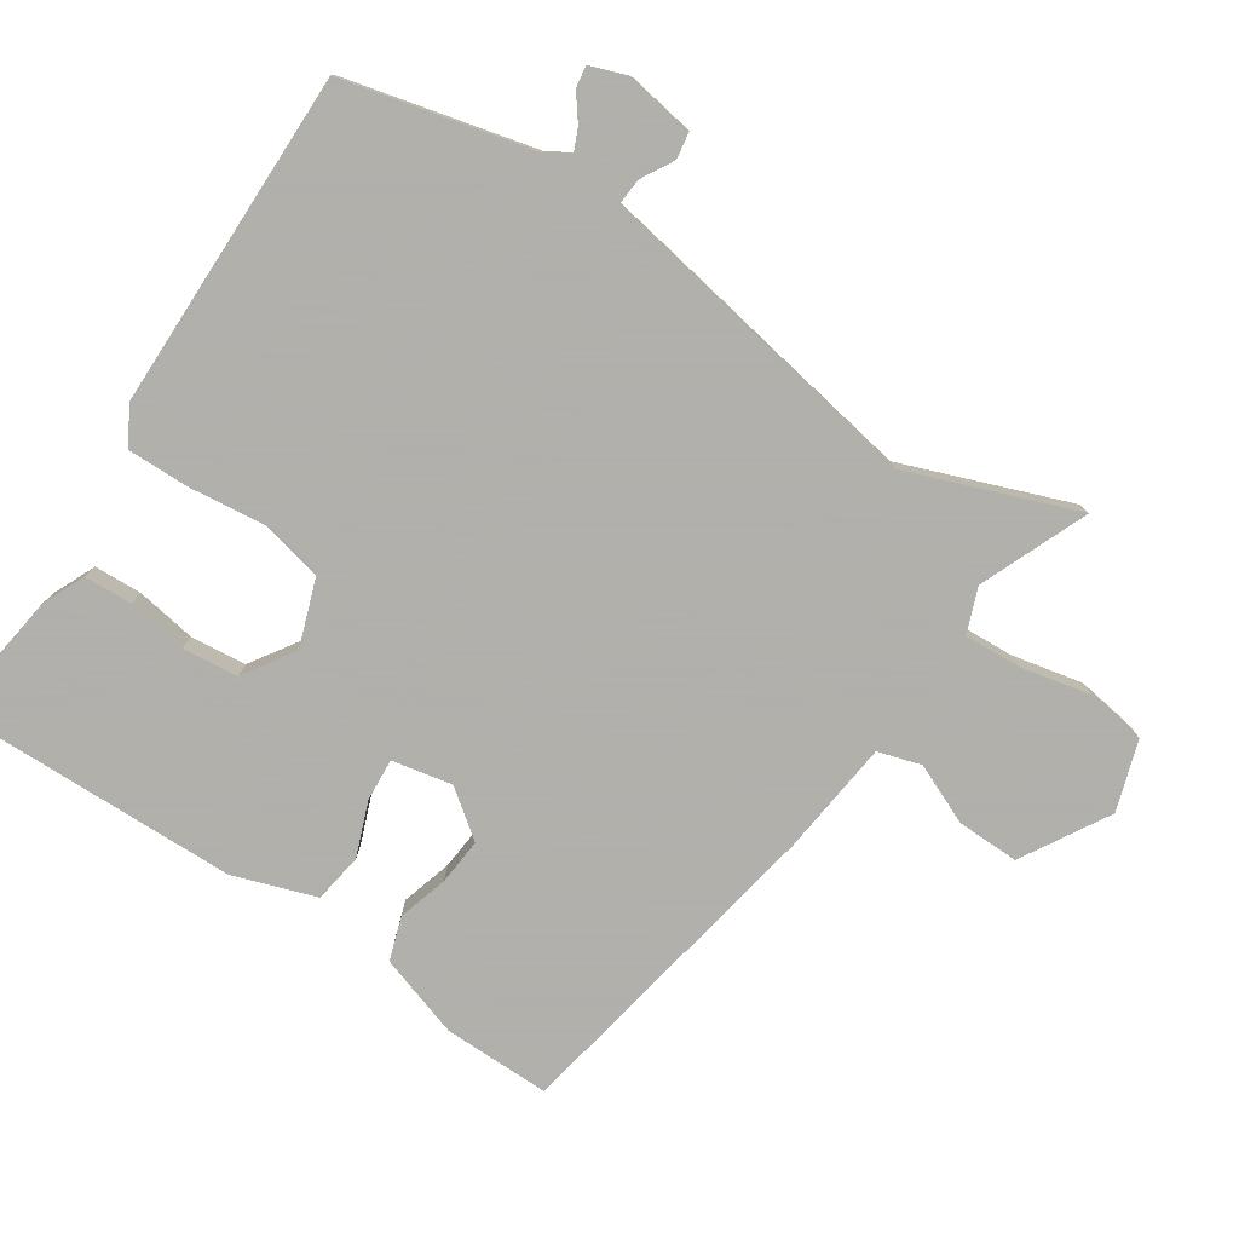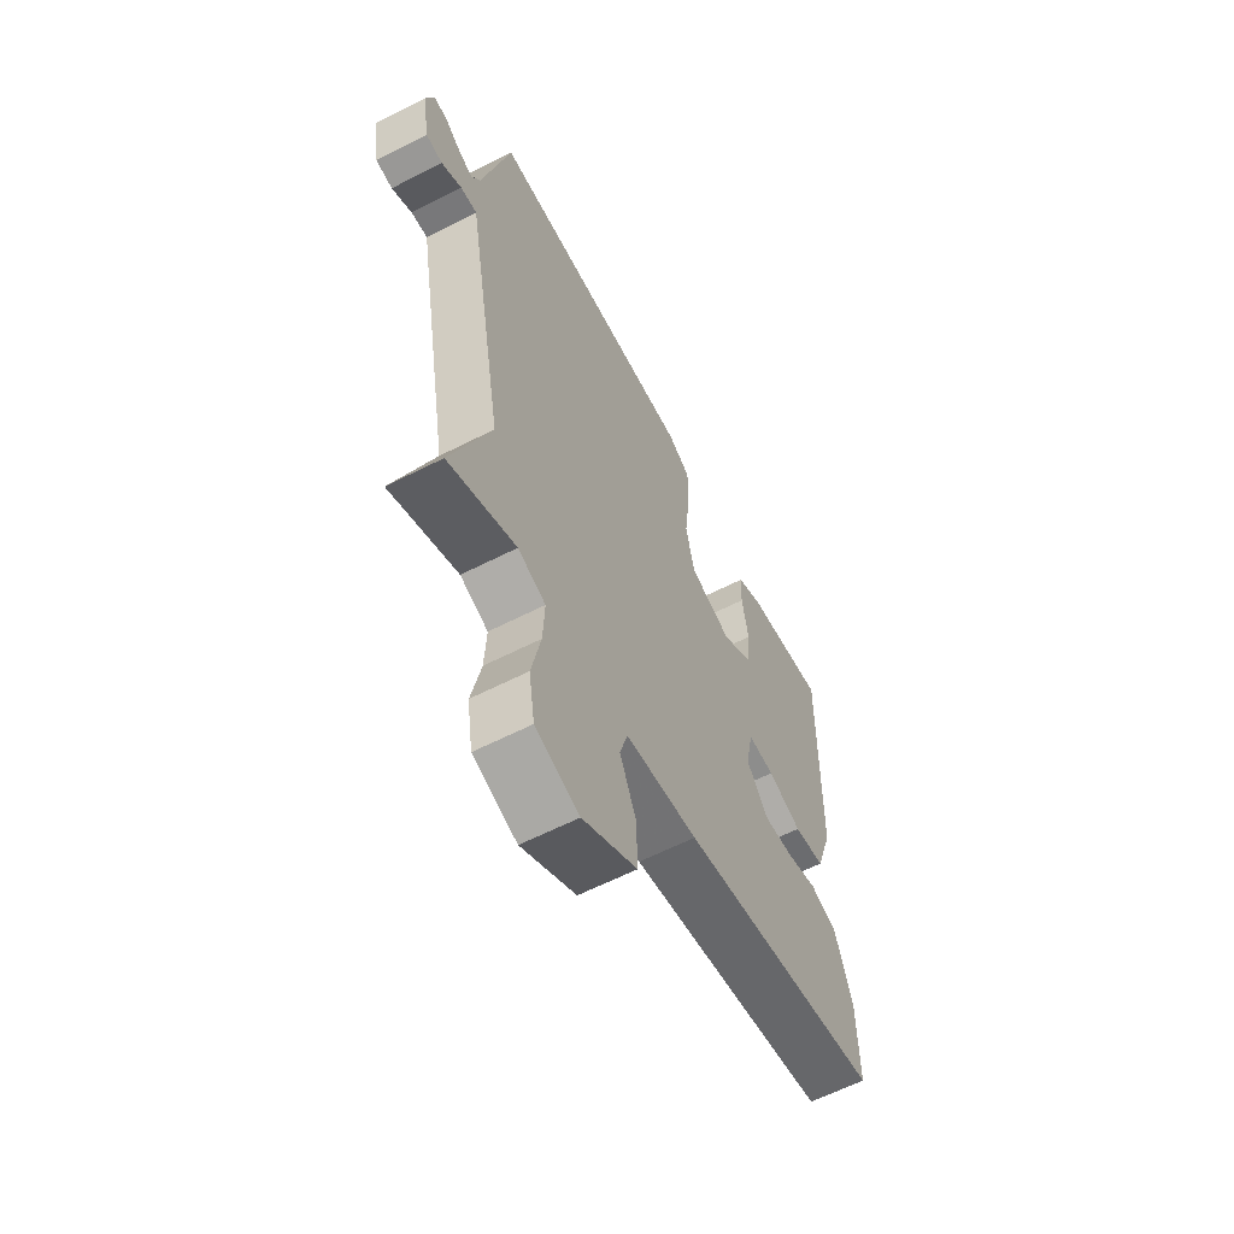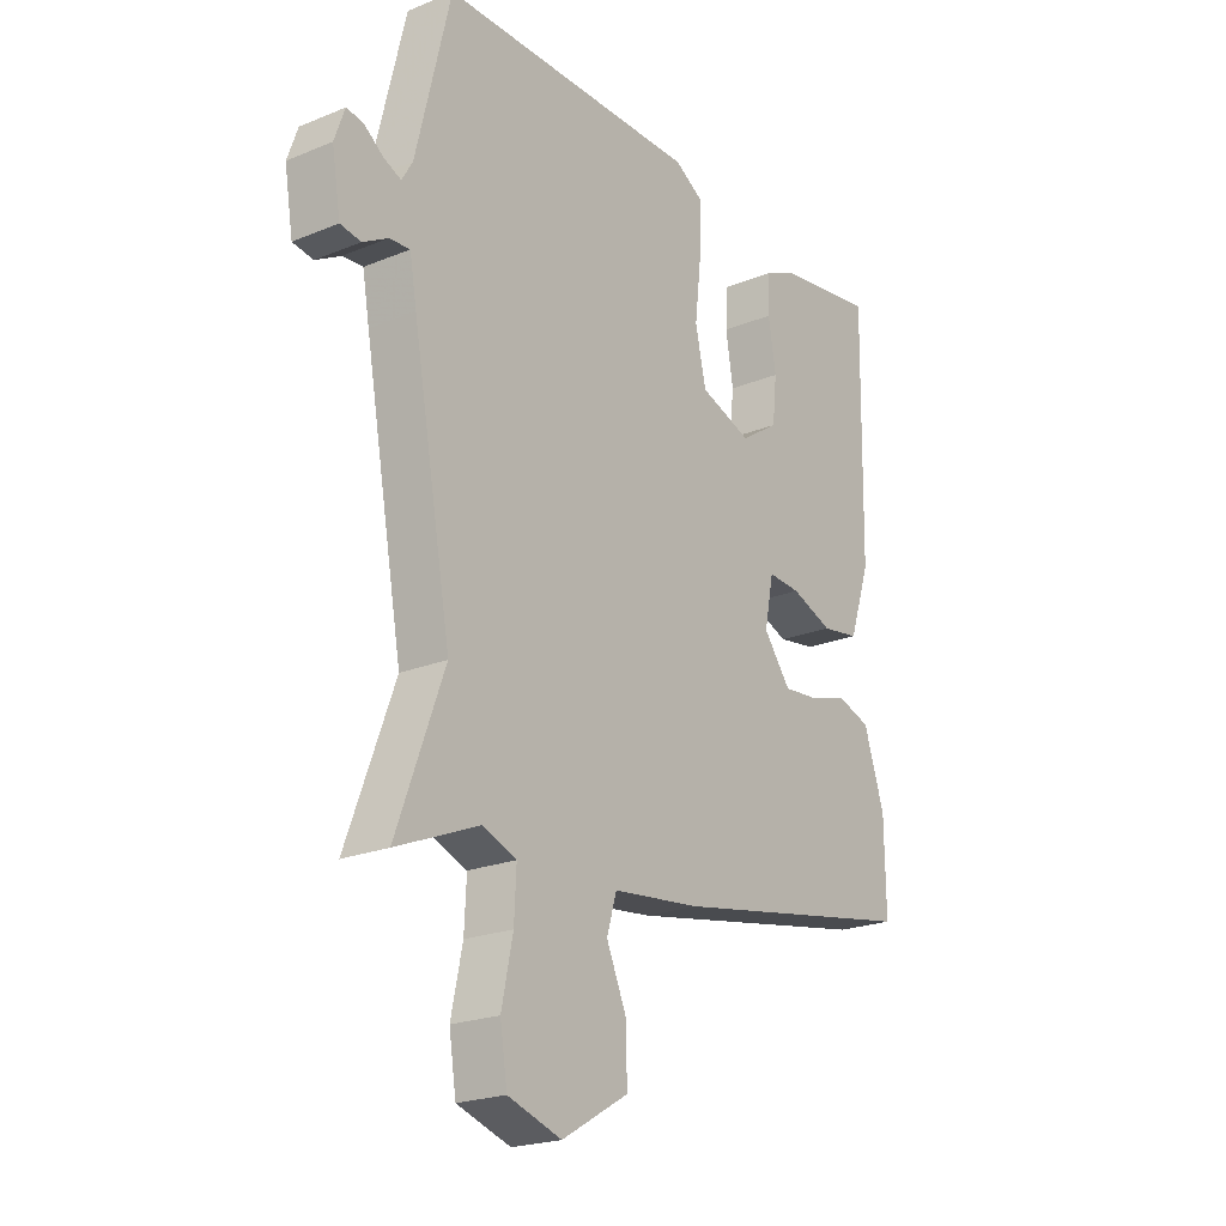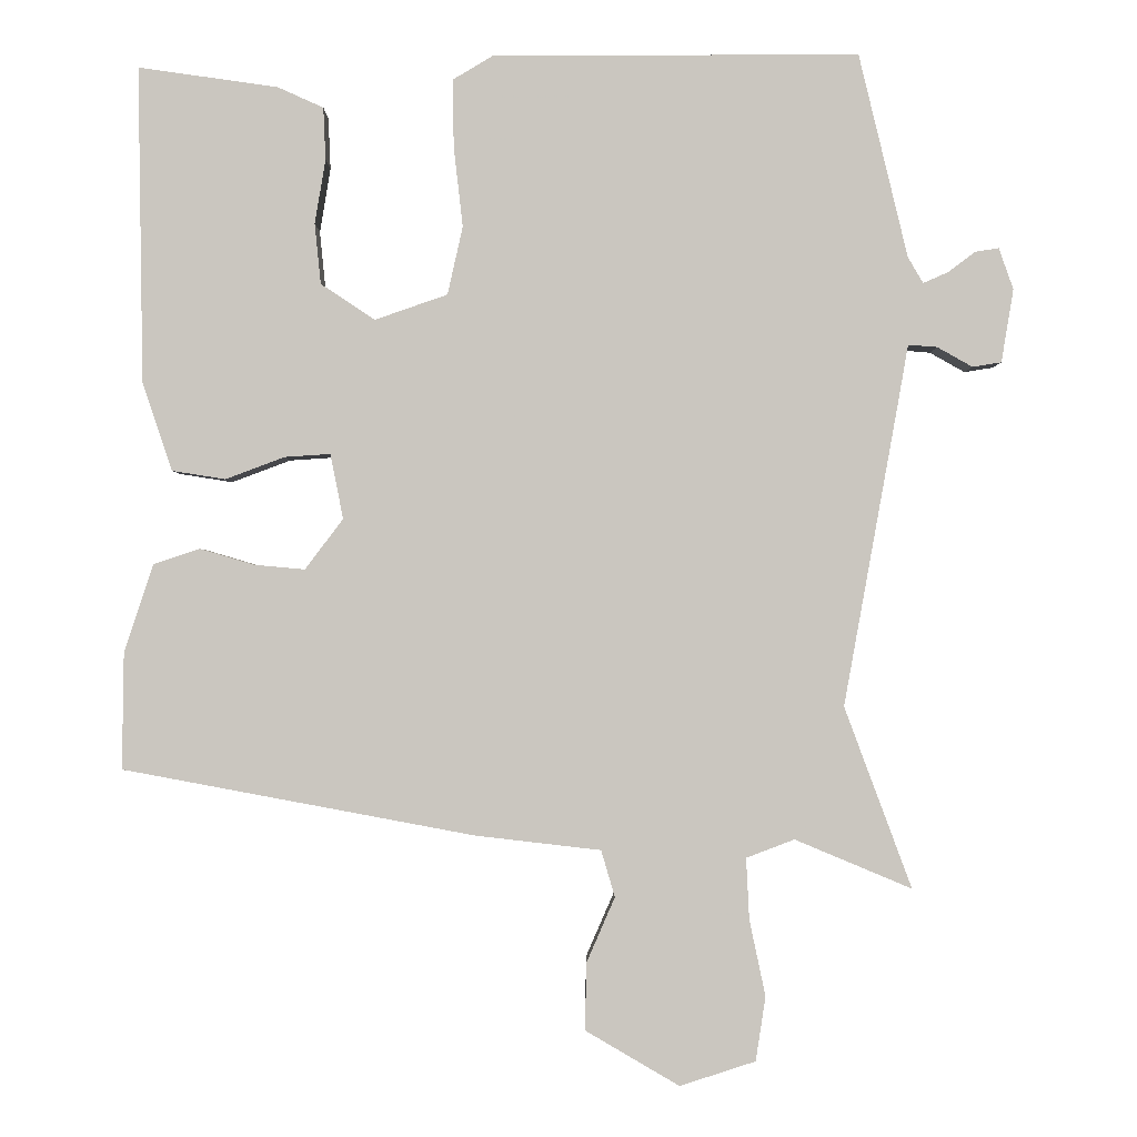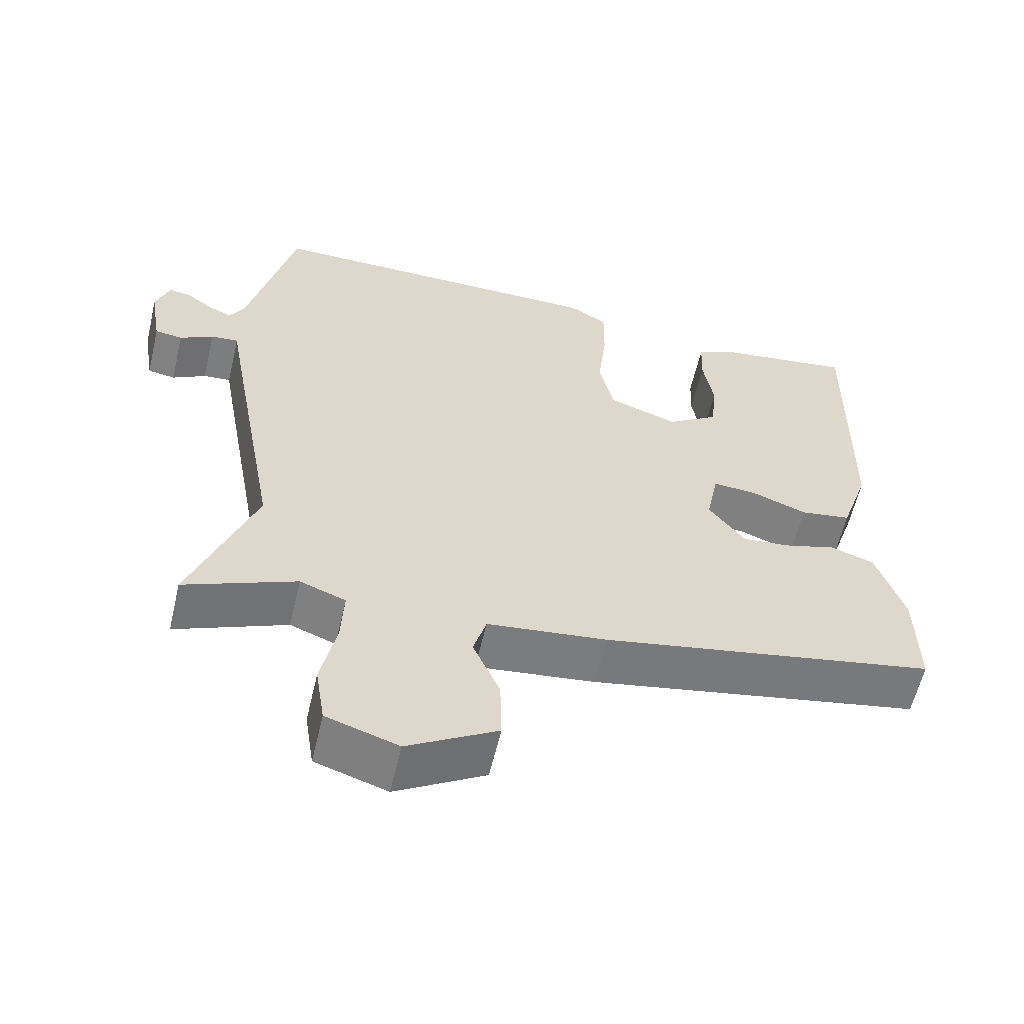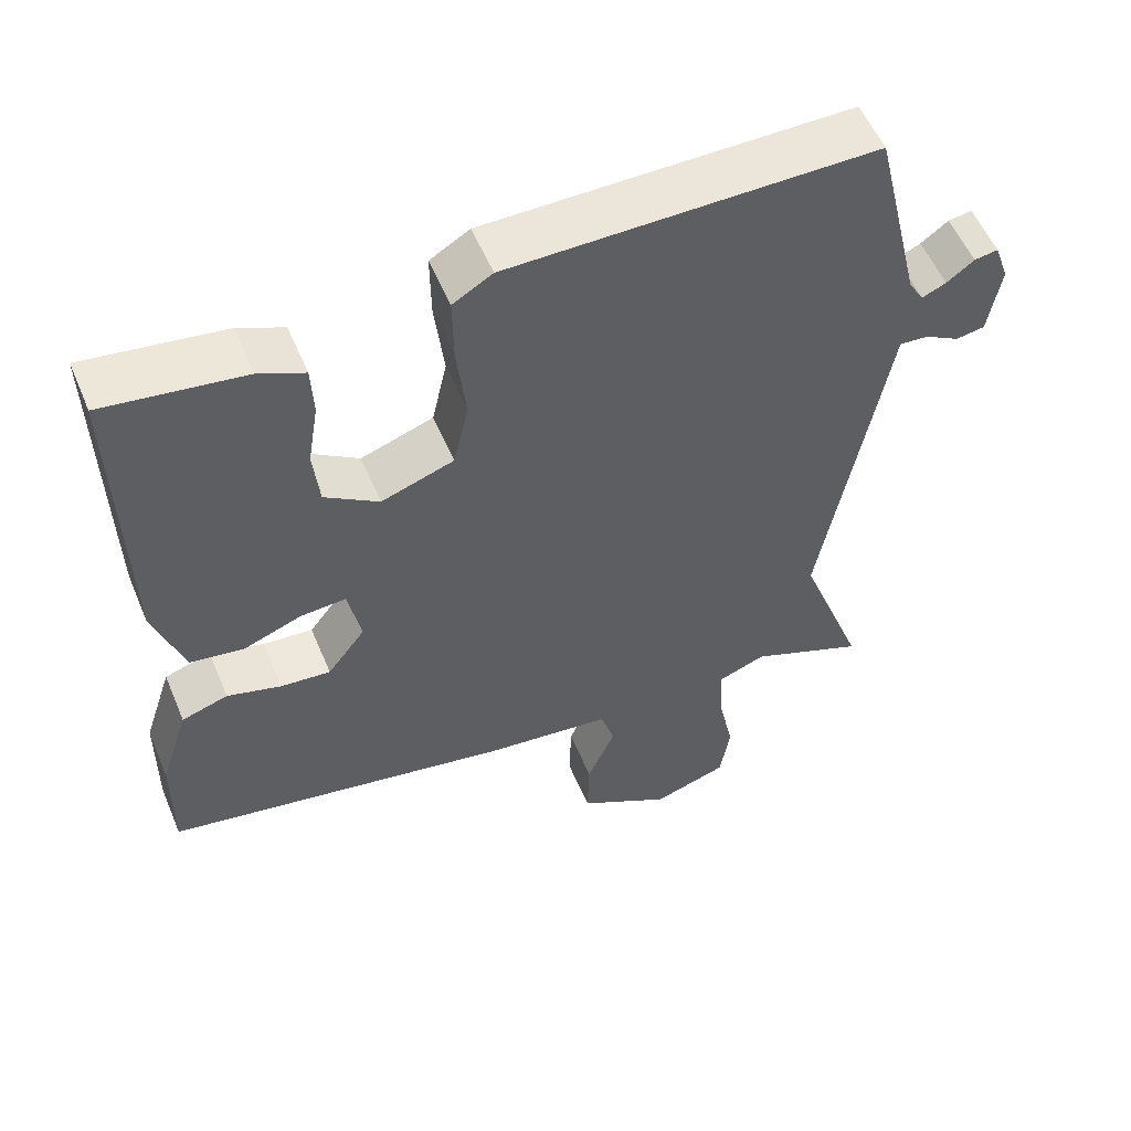
<metadata>
{"format":"obj","ext":"obj","renderer":"f3d","projection":"perspective","resolution":1024,"background":"white","views":[{"elev":-78.4,"azim":56.7,"up":"+Y"},{"elev":-61.3,"azim":117.5,"up":"+Z"},{"elev":-21.9,"azim":125.6,"up":"+Z"},{"elev":-1.3,"azim":0.1,"up":"+Z"},{"elev":-59.7,"azim":166.8,"up":"+Z"},{"elev":55.6,"azim":-22.7,"up":"+Z"}]}
</metadata>
<code>
v -0.5 0.07 -0.425
v -0.498 0.07 -0.273
v -0.46 0.07 -0.157
v -0.399 0.07 -0.137
v -0.328 0.07 -0.158
v -0.262 0.07 -0.164
v -0.212 0.07 -0.098
v -0.229 0.07 -0.013
v -0.289 0.07 -0.017
v -0.366 0.07 -0.046
v -0.436 0.07 -0.035
v -0.475 0.07 0.081
v -0.482 0.07 0.495
v -0.299 0.07 0.469
v -0.239 0.07 0.442
v -0.236 0.07 0.374
v -0.25 0.07 0.289
v -0.242 0.07 0.21
v -0.171 0.07 0.163
v -0.076 0.07 0.196
v -0.056 0.07 0.285
v -0.068 0.07 0.391
v -0.069 0.07 0.479
v -0.017 0.07 0.51
v 0.463 0.07 0.512
v 0.527 0.07 0.245
v 0.547 0.07 0.211
v 0.579 0.07 0.225
v 0.615 0.07 0.252
v 0.646 0.07 0.257
v 0.665 0.07 0.203
v 0.649 0.07 0.107
v 0.611 0.07 0.101
v 0.565 0.07 0.127
v 0.527 0.07 0.13
v 0.514 0.07 0.056
v 0.442 0.07 -0.343
v 0.53 0.07 -0.58
v 0.377 0.07 -0.516
v 0.314 0.07 -0.54
v 0.318 0.07 -0.62
v 0.339 0.07 -0.72
v 0.326 0.07 -0.804
v 0.227 0.07 -0.836
v 0.104 0.07 -0.764
v 0.106 0.07 -0.676
v 0.143 0.07 -0.591
v 0.125 0.07 -0.53
v -0.039 0.07 -0.511
v -0.5 0 -0.425
v -0.498 0 -0.273
v -0.46 0 -0.157
v -0.399 0 -0.137
v -0.328 0 -0.158
v -0.262 0 -0.164
v -0.212 0 -0.098
v -0.229 0 -0.013
v -0.289 0 -0.017
v -0.366 0 -0.046
v -0.436 0 -0.035
v -0.475 0 0.081
v -0.482 0 0.495
v -0.299 0 0.469
v -0.239 0 0.442
v -0.236 0 0.374
v -0.25 0 0.289
v -0.242 0 0.21
v -0.171 0 0.163
v -0.076 0 0.196
v -0.056 0 0.285
v -0.068 0 0.391
v -0.069 0 0.479
v -0.017 0 0.51
v 0.463 0 0.512
v 0.527 0 0.245
v 0.547 0 0.211
v 0.579 0 0.225
v 0.615 0 0.252
v 0.646 0 0.257
v 0.665 0 0.203
v 0.649 0 0.107
v 0.611 0 0.101
v 0.565 0 0.127
v 0.527 0 0.13
v 0.514 0 0.056
v 0.442 0 -0.343
v 0.53 0 -0.58
v 0.377 0 -0.516
v 0.314 0 -0.54
v 0.318 0 -0.62
v 0.339 0 -0.72
v 0.326 0 -0.804
v 0.227 0 -0.836
v 0.104 0 -0.764
v 0.106 0 -0.676
v 0.143 0 -0.591
v 0.125 0 -0.53
v -0.039 0 -0.511
f 3 4 5
f 2 3 5
f 1 2 5
f 49 1 5
f 48 49 5
f 45 46 47
f 44 45 47
f 43 44 47
f 42 43 47
f 41 42 47
f 40 41 47 48
f 48 5 6
f 40 48 6
f 39 40 6
f 39 6 7
f 38 39 7
f 37 38 7
f 37 7 8
f 36 37 8
f 35 36 8
f 32 33 34
f 31 32 34
f 30 31 34
f 29 30 34
f 28 29 34
f 27 28 34 35
f 35 8 9
f 27 35 9
f 26 27 9
f 24 25 26
f 23 24 26
f 22 23 26
f 21 22 26
f 20 21 26
f 19 20 26 9
f 15 16 17
f 14 15 17
f 13 14 17
f 12 13 17
f 11 12 17
f 10 11 17
f 10 17 18
f 9 10 18 19
f 54 53 52
f 54 52 51
f 54 51 50
f 54 50 98
f 54 98 97
f 96 95 94
f 96 94 93
f 96 93 92
f 96 92 91
f 96 91 90
f 97 96 90 89
f 55 54 97
f 55 97 89
f 55 89 88
f 56 55 88
f 56 88 87
f 56 87 86
f 57 56 86
f 57 86 85
f 57 85 84
f 83 82 81
f 83 81 80
f 83 80 79
f 83 79 78
f 83 78 77
f 84 83 77 76
f 58 57 84
f 58 84 76
f 58 76 75
f 75 74 73
f 75 73 72
f 75 72 71
f 75 71 70
f 75 70 69
f 58 75 69 68
f 66 65 64
f 66 64 63
f 66 63 62
f 66 62 61
f 66 61 60
f 66 60 59
f 67 66 59
f 68 67 59 58
f 1 50 51 2
f 2 51 52 3
f 3 52 53 4
f 4 53 54 5
f 5 54 55 6
f 6 55 56 7
f 7 56 57 8
f 8 57 58 9
f 9 58 59 10
f 10 59 60 11
f 11 60 61 12
f 12 61 62 13
f 13 62 63 14
f 14 63 64 15
f 15 64 65 16
f 16 65 66 17
f 17 66 67 18
f 18 67 68 19
f 19 68 69 20
f 20 69 70 21
f 21 70 71 22
f 22 71 72 23
f 23 72 73 24
f 24 73 74 25
f 25 74 75 26
f 26 75 76 27
f 27 76 77 28
f 28 77 78 29
f 29 78 79 30
f 30 79 80 31
f 31 80 81 32
f 32 81 82 33
f 33 82 83 34
f 34 83 84 35
f 35 84 85 36
f 36 85 86 37
f 37 86 87 38
f 38 87 88 39
f 39 88 89 40
f 40 89 90 41
f 41 90 91 42
f 42 91 92 43
f 43 92 93 44
f 44 93 94 45
f 45 94 95 46
f 46 95 96 47
f 47 96 97 48
f 48 97 98 49
f 49 98 50 1

</code>
